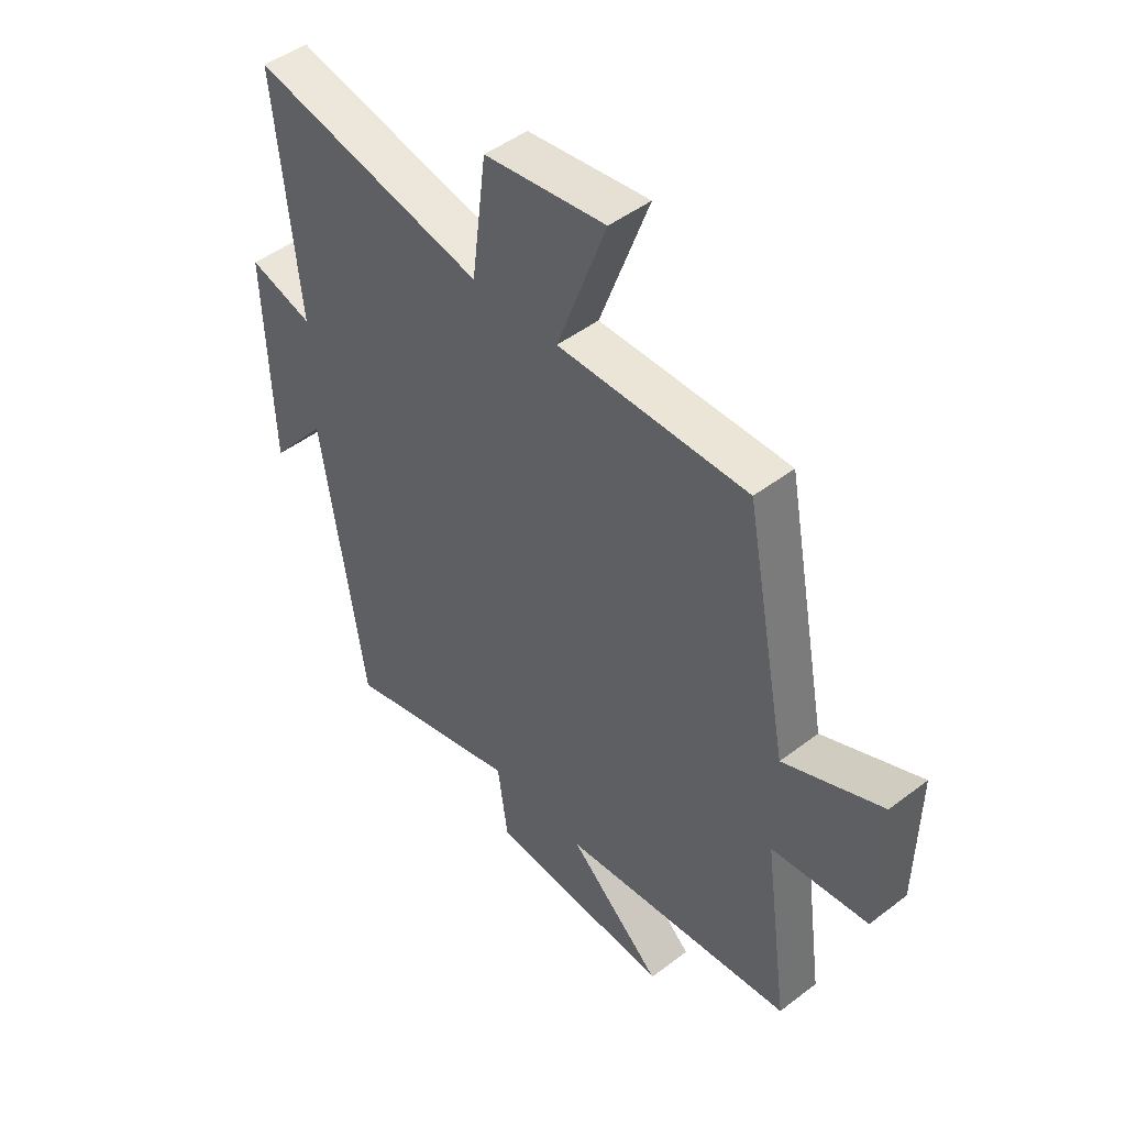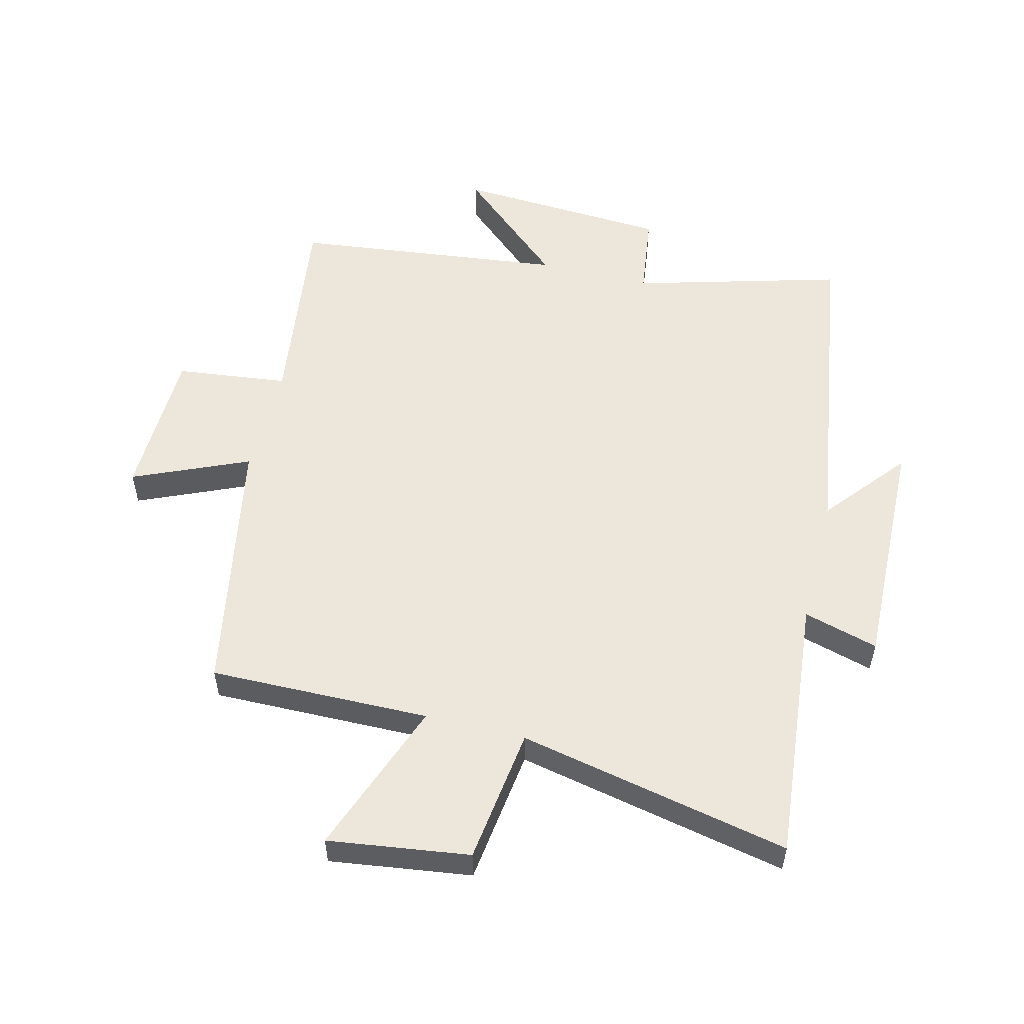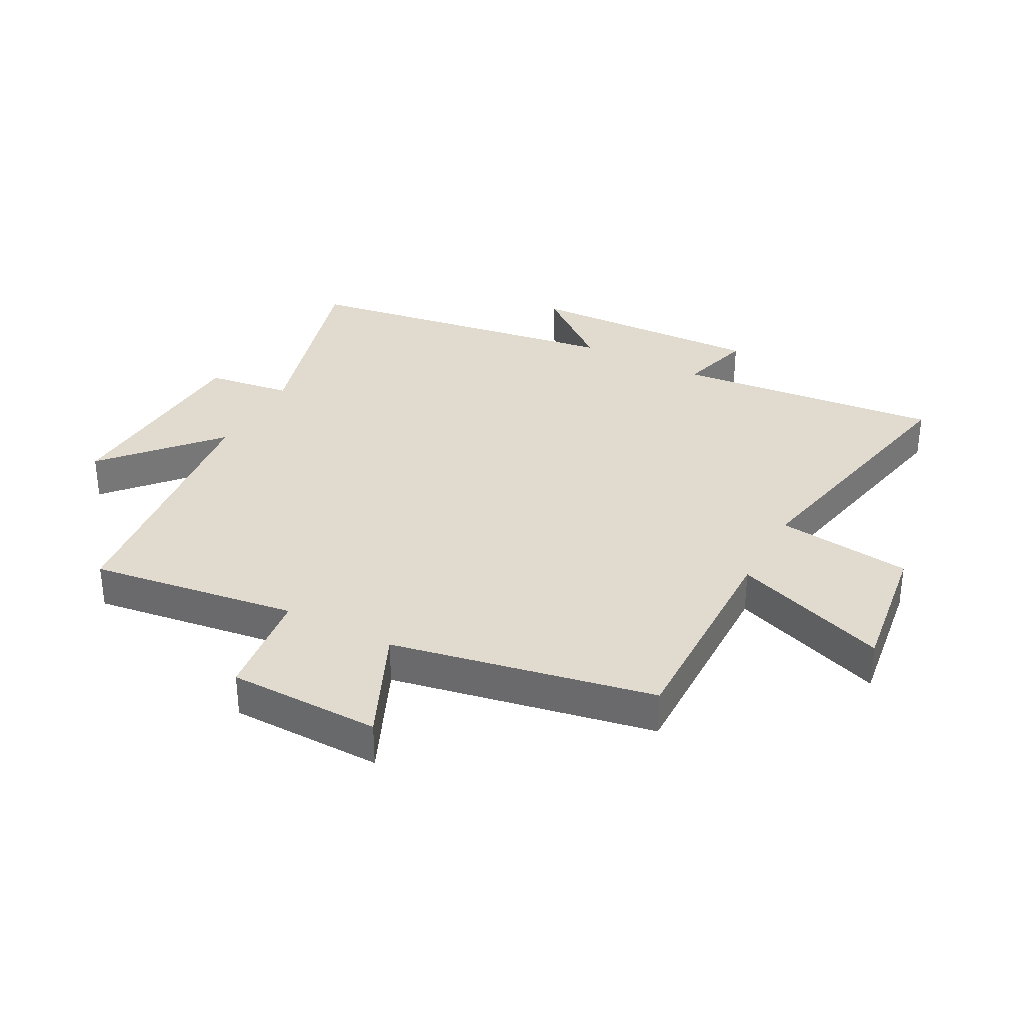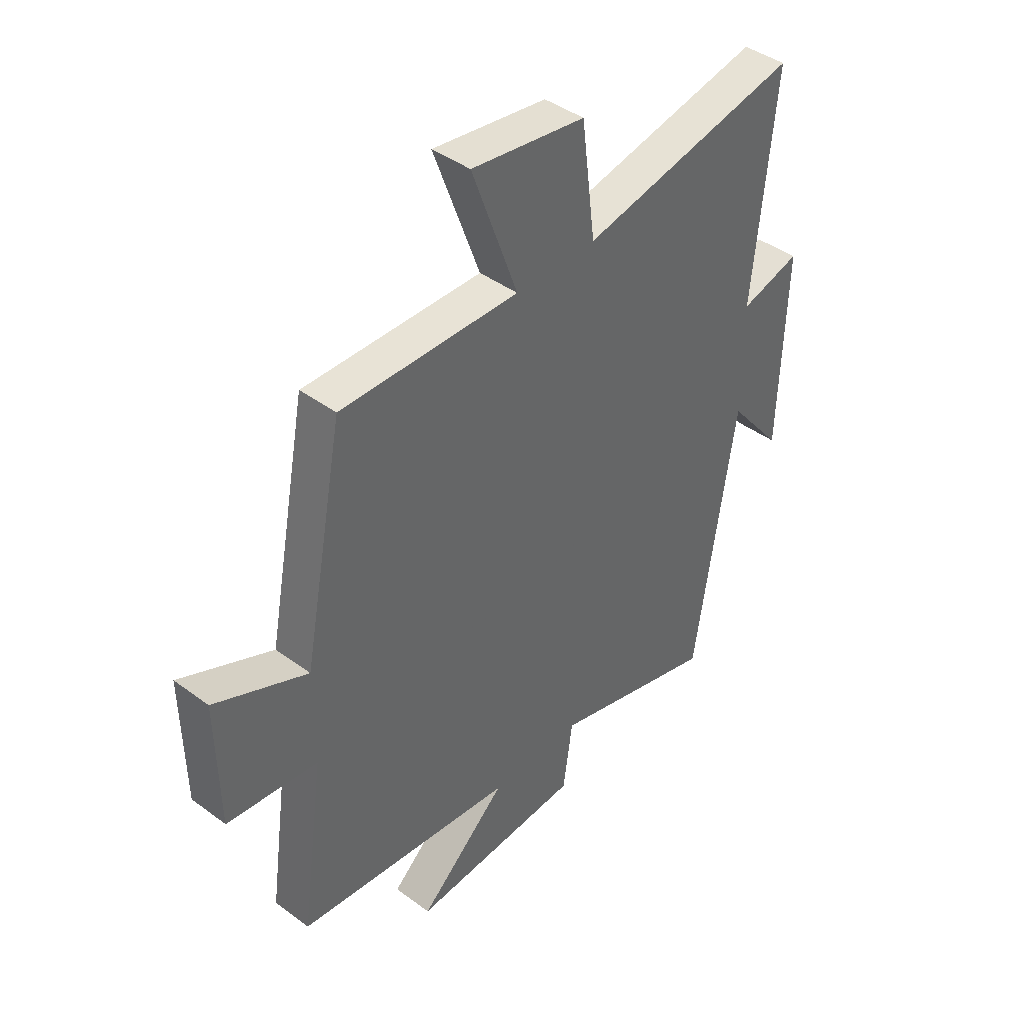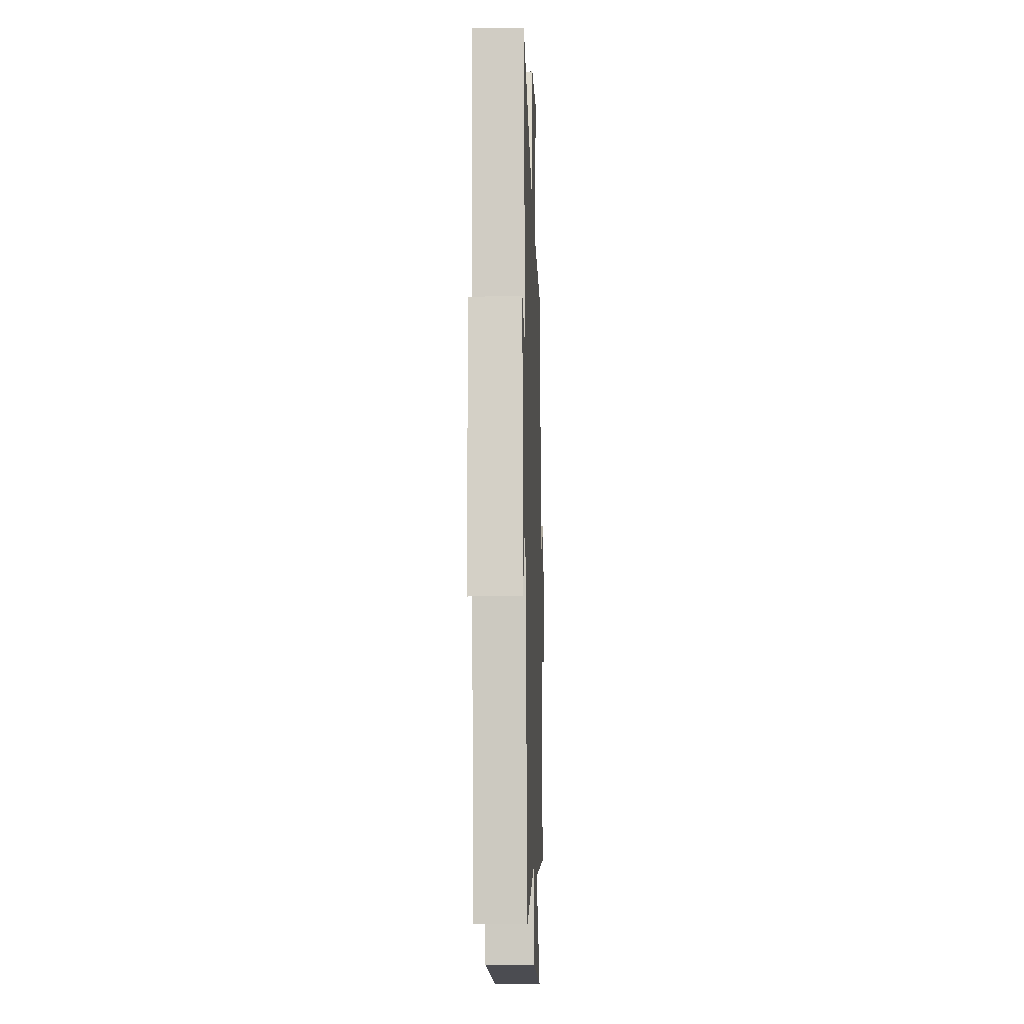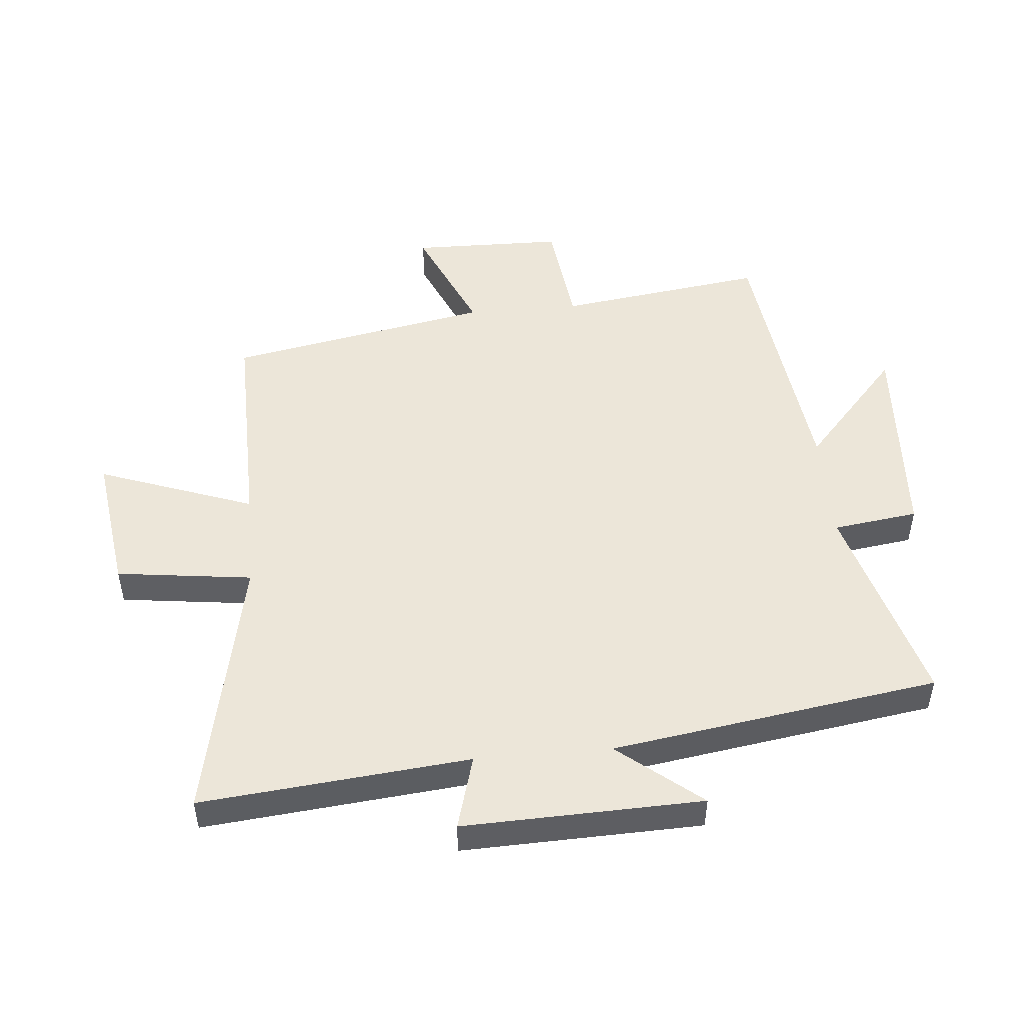
<metadata>
{"format":"obj","ext":"obj","renderer":"f3d","projection":"perspective","resolution":1024,"background":"white","views":[{"elev":47.3,"azim":-130.8,"up":"+Z"},{"elev":54.0,"azim":14.2,"up":"+Y"},{"elev":33.6,"azim":-62.0,"up":"+Y"},{"elev":42.2,"azim":-48.4,"up":"+Z"},{"elev":-12.1,"azim":91.9,"up":"+Z"},{"elev":49.3,"azim":84.9,"up":"+Y"}]}
</metadata>
<code>
v -0.547 0.07 -0.447
v -0.5 0.07 -0.109
v -0.682 0.07 -0.087
v -0.686 0.07 0.161
v -0.5 0.07 0.079
v -0.418 0.07 0.506
v -0.061 0.07 0.5
v -0.153 0.07 0.753
v 0.075 0.07 0.721
v 0.103 0.07 0.5
v 0.543 0.07 0.591
v 0.5 0.07 0.156
v 0.621 0.07 0.19
v 0.609 0.07 -0.198
v 0.5 0.07 -0.064
v 0.419 0.07 -0.595
v 0.082 0.07 -0.5
v 0.063 0.07 -0.638
v -0.283 0.07 -0.658
v -0.106 0.07 -0.5
v -0.547 0 -0.447
v -0.5 0 -0.109
v -0.682 0 -0.087
v -0.686 0 0.161
v -0.5 0 0.079
v -0.418 0 0.506
v -0.061 0 0.5
v -0.153 0 0.753
v 0.075 0 0.721
v 0.103 0 0.5
v 0.543 0 0.591
v 0.5 0 0.156
v 0.621 0 0.19
v 0.609 0 -0.198
v 0.5 0 -0.064
v 0.419 0 -0.595
v 0.082 0 -0.5
v 0.063 0 -0.638
v -0.283 0 -0.658
v -0.106 0 -0.5
f 17 18 19 20
f 17 20 1 2
f 15 16 17 2
f 12 13 14 15
f 12 15 2 3
f 10 11 12 3
f 7 8 9 10
f 5 6 7
f 5 7 10
f 3 4 5
f 3 5 10
f 40 39 38 37
f 22 21 40 37
f 22 37 36 35
f 35 34 33 32
f 23 22 35 32
f 23 32 31 30
f 30 29 28 27
f 27 26 25
f 30 27 25
f 25 24 23
f 30 25 23
f 1 21 22 2
f 2 22 23 3
f 3 23 24 4
f 4 24 25 5
f 5 25 26 6
f 6 26 27 7
f 7 27 28 8
f 8 28 29 9
f 9 29 30 10
f 10 30 31 11
f 11 31 32 12
f 12 32 33 13
f 13 33 34 14
f 14 34 35 15
f 15 35 36 16
f 16 36 37 17
f 17 37 38 18
f 18 38 39 19
f 19 39 40 20
f 20 40 21 1

</code>
